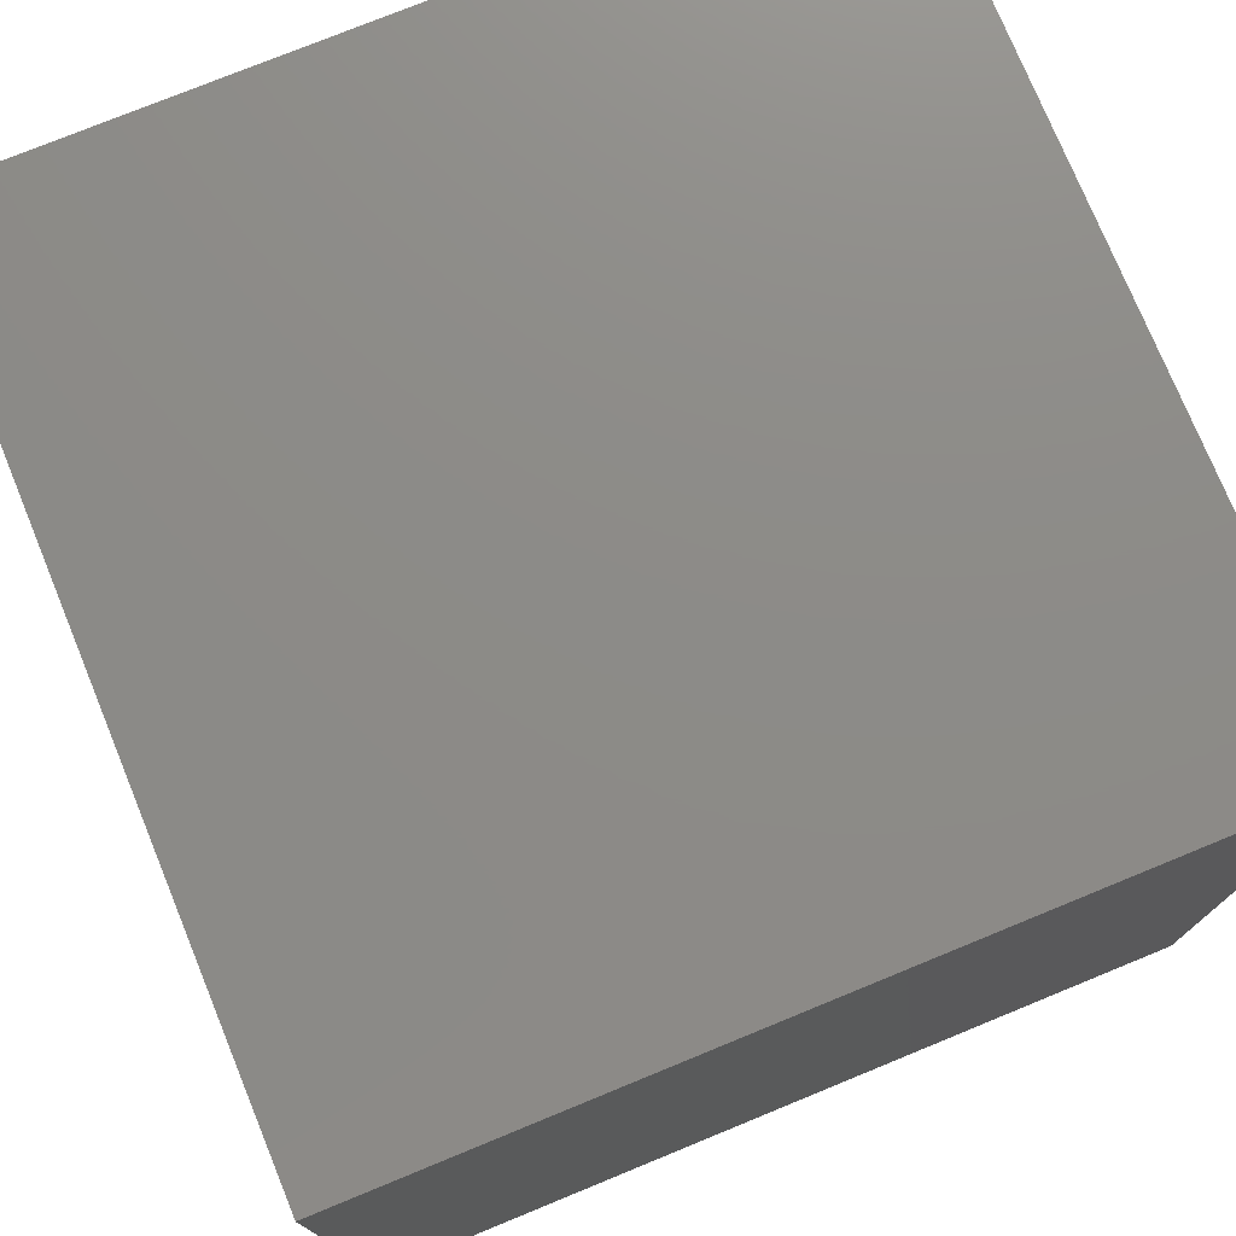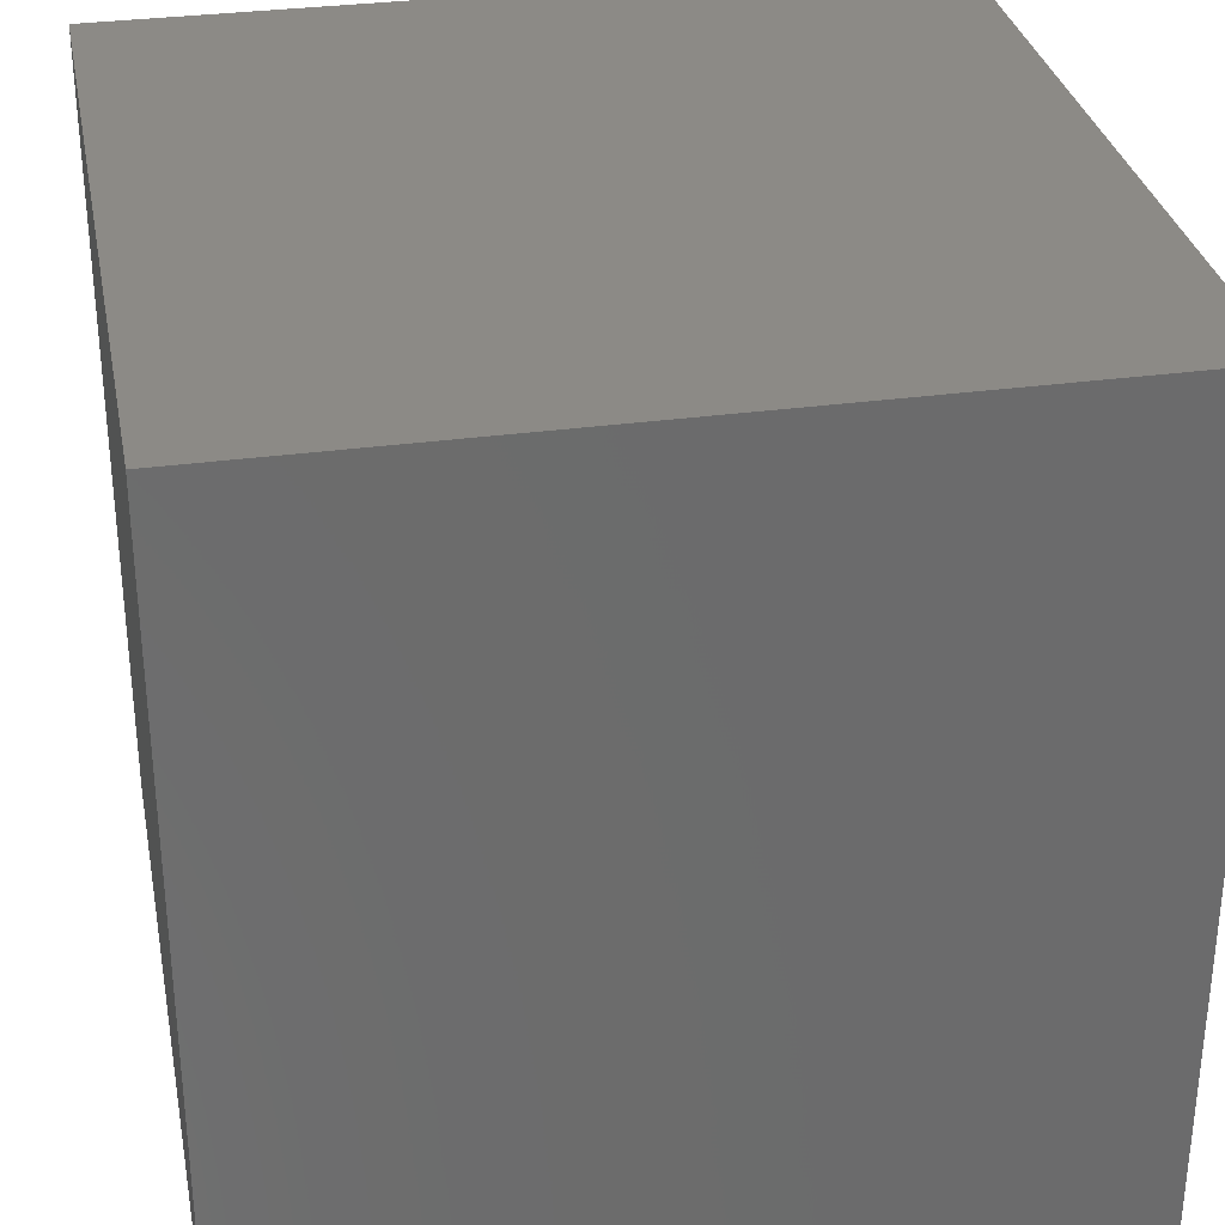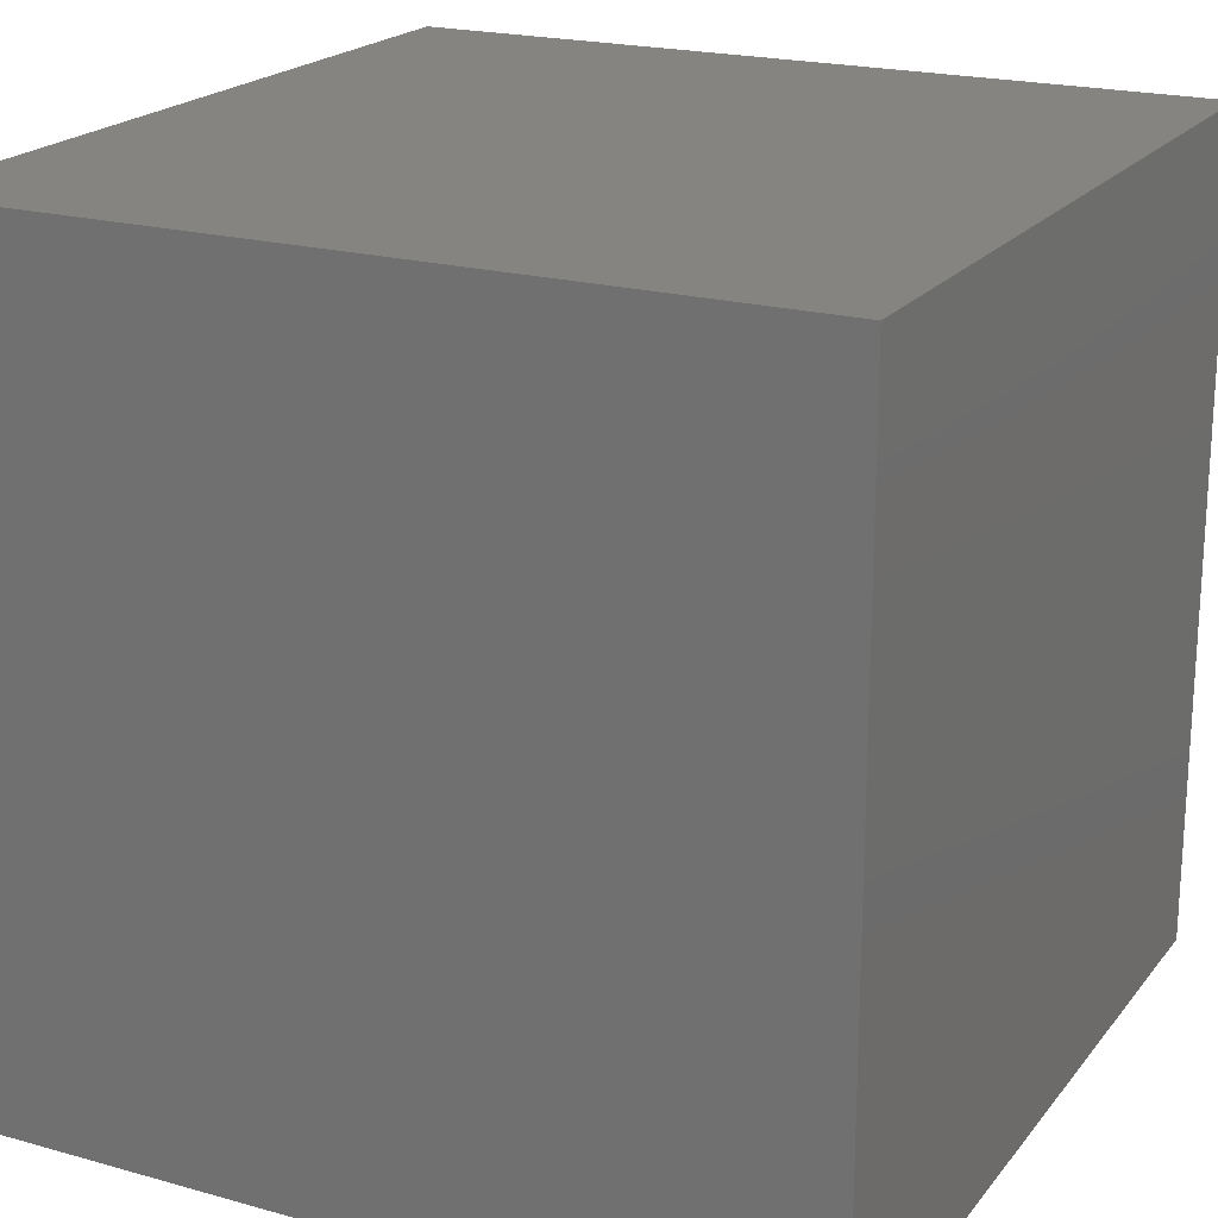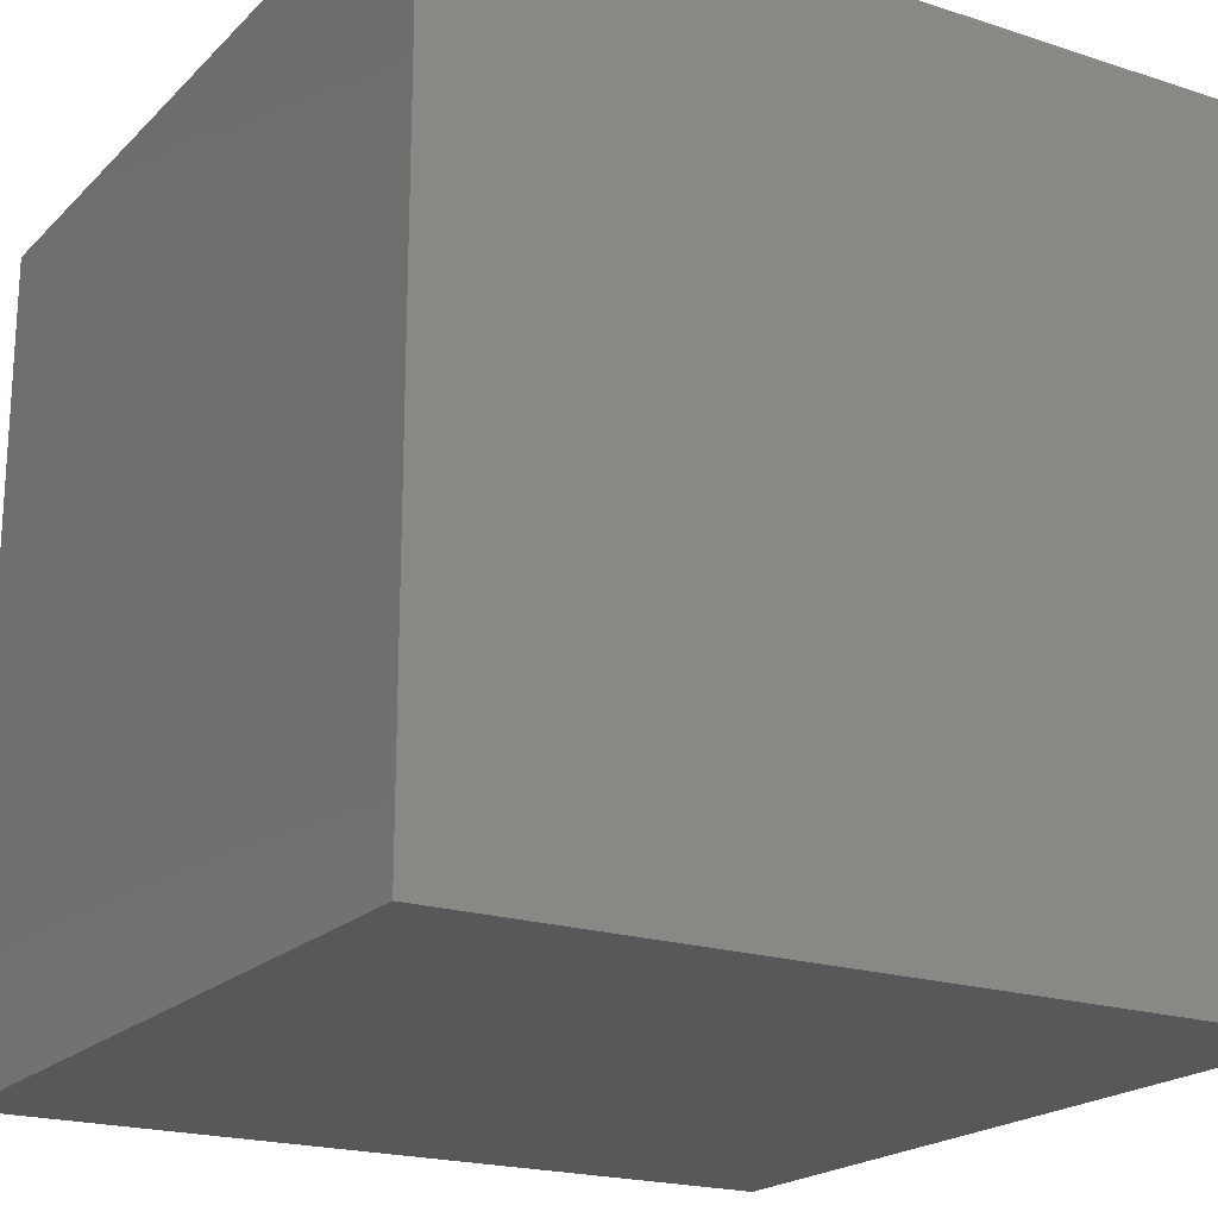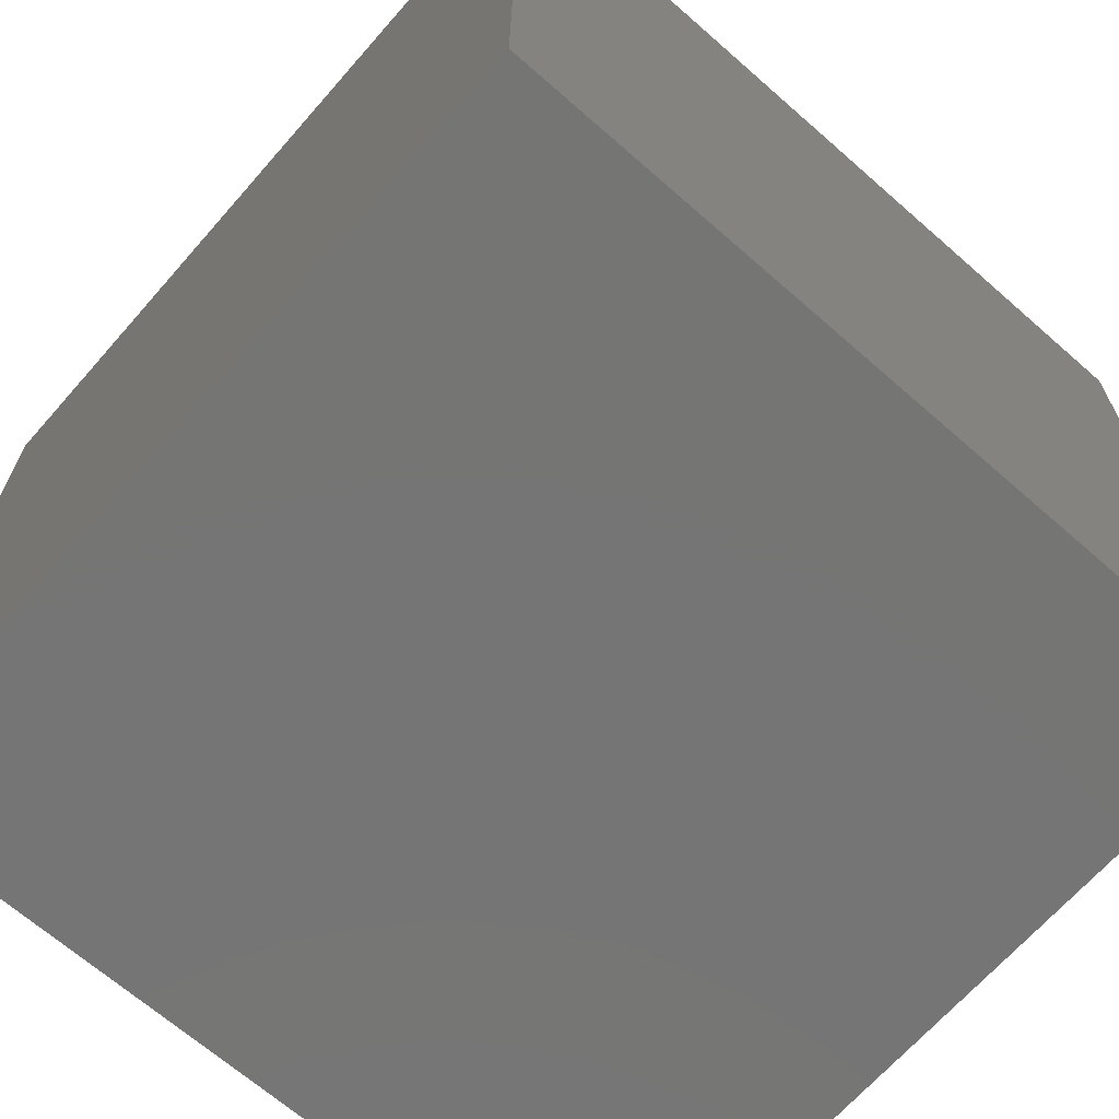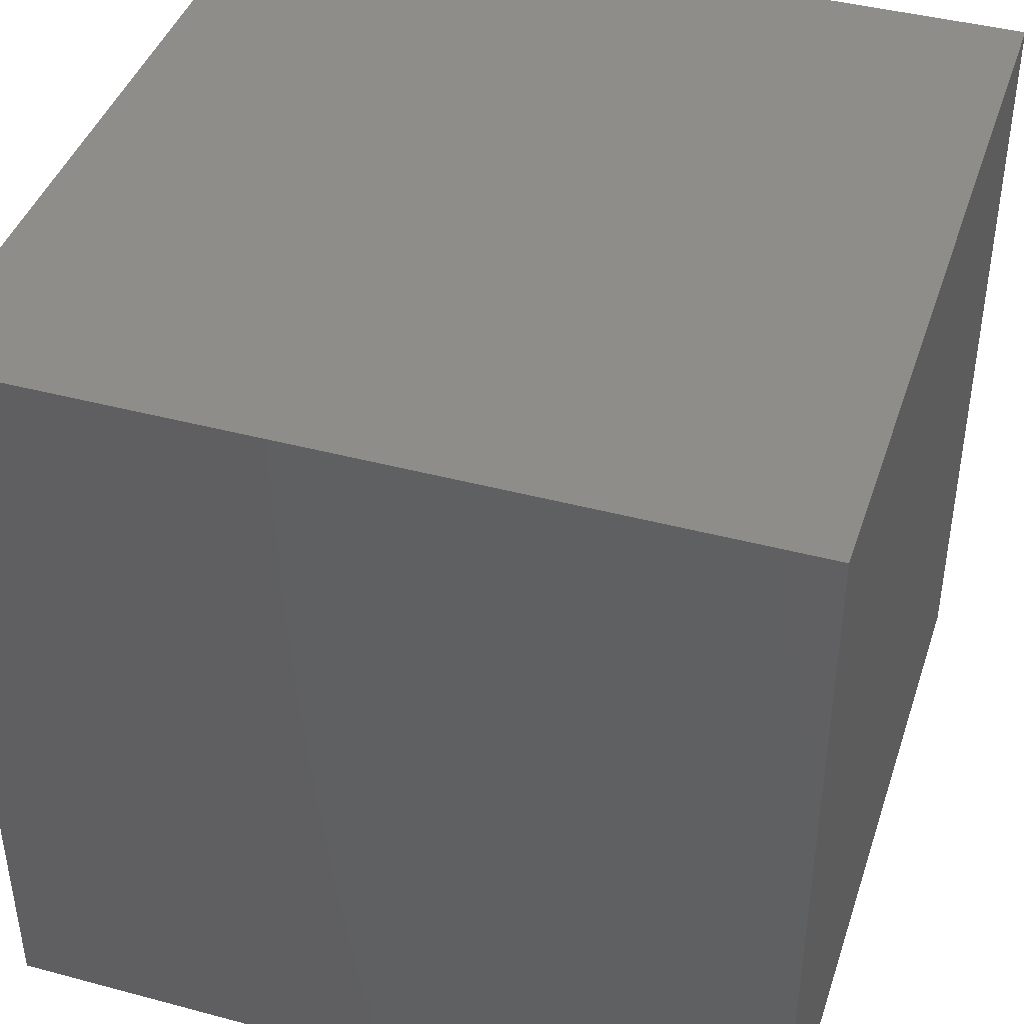
<metadata>
{"format":"stl","ext":"stl","renderer":"f3d","projection":"perspective","resolution":1024,"background":"white","views":[{"elev":75.9,"azim":-112.3,"up":"+Z"},{"elev":31.8,"azim":79.1,"up":"+Y"},{"elev":20.5,"azim":116.9,"up":"+Z"},{"elev":-20.1,"azim":149.2,"up":"+Y"},{"elev":-67.5,"azim":138.7,"up":"+Y"},{"elev":42.0,"azim":-72.2,"up":"+Y"}]}
</metadata>
<code>
# stl→obj: 8 verts, 12 faces
v -7 6 3
v -8 6 3
v -7 5 3
v -8 5 3
v -7 5 2
v -8 5 2
v -7 6 2
v -8 6 2
f 1 2 3
f 3 2 4
f 5 6 7
f 7 6 8
f 4 6 3
f 3 6 5
f 2 8 4
f 4 8 6
f 1 7 2
f 2 7 8
f 3 5 1
f 1 5 7

</code>
